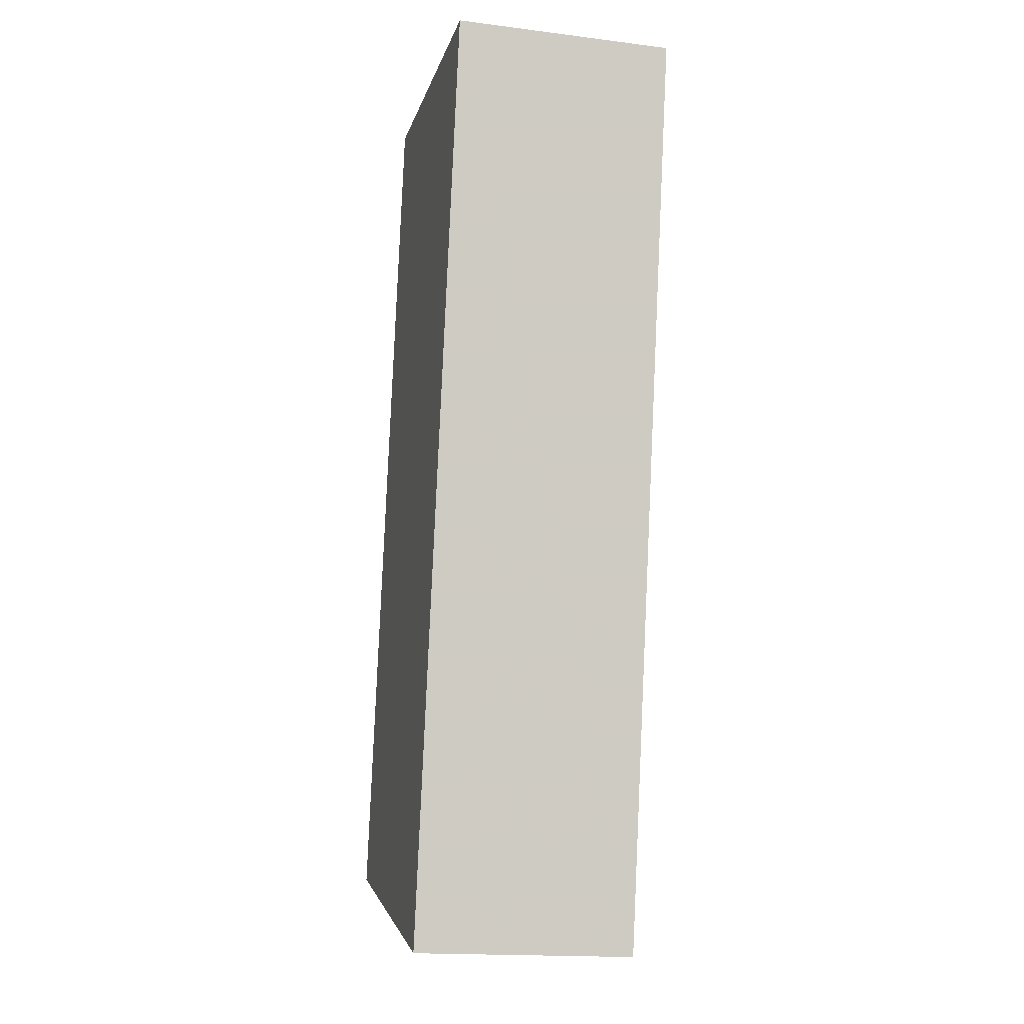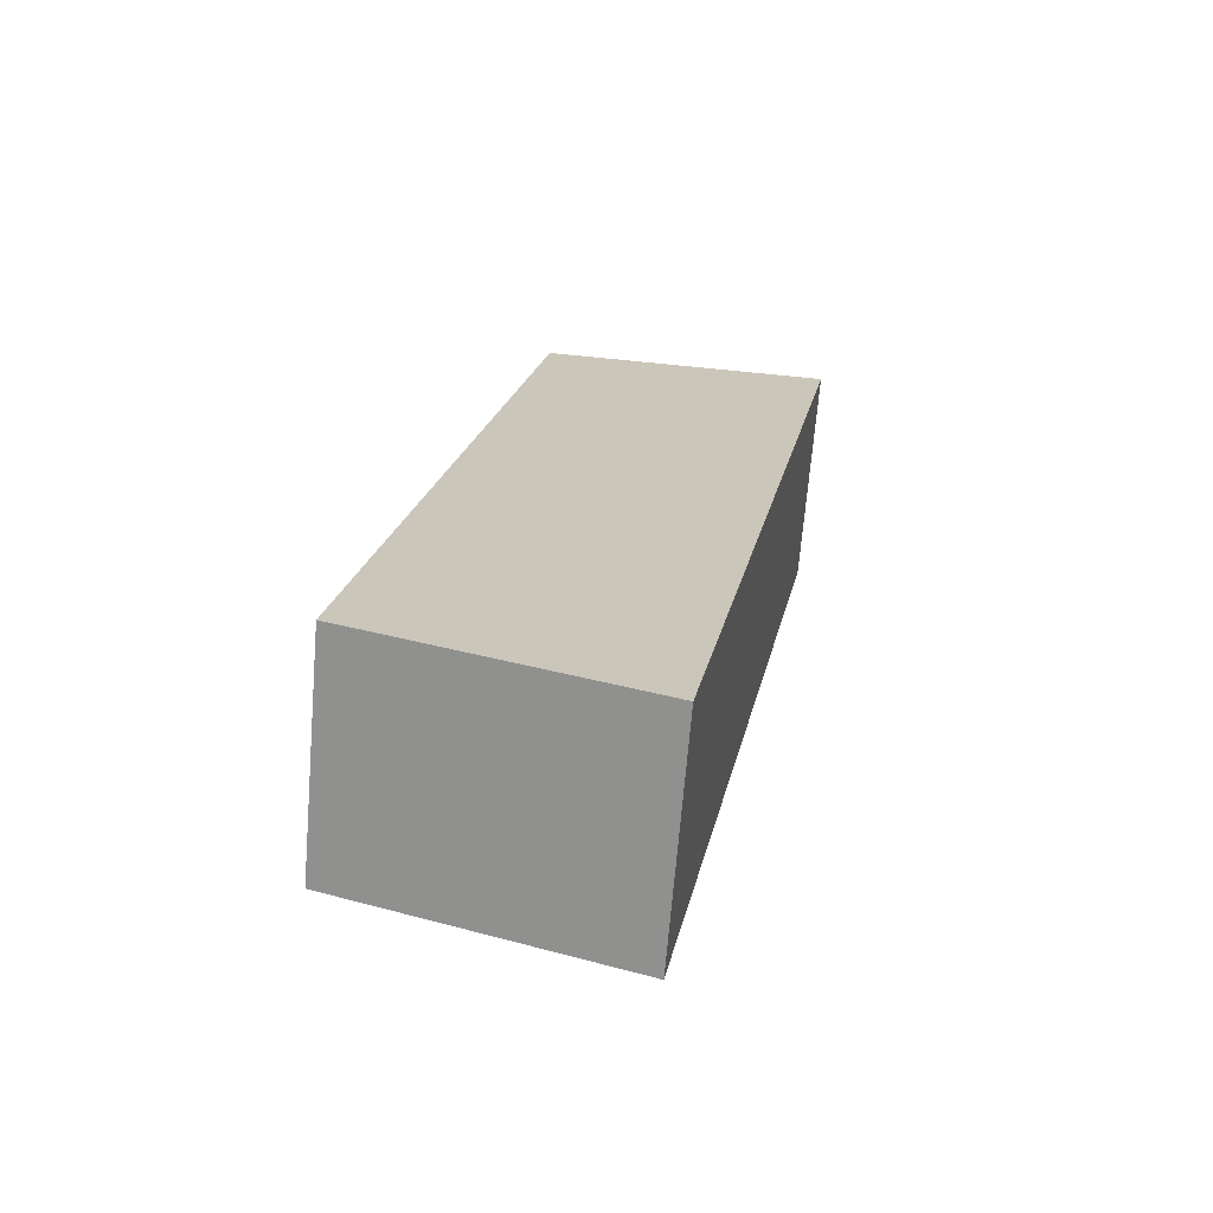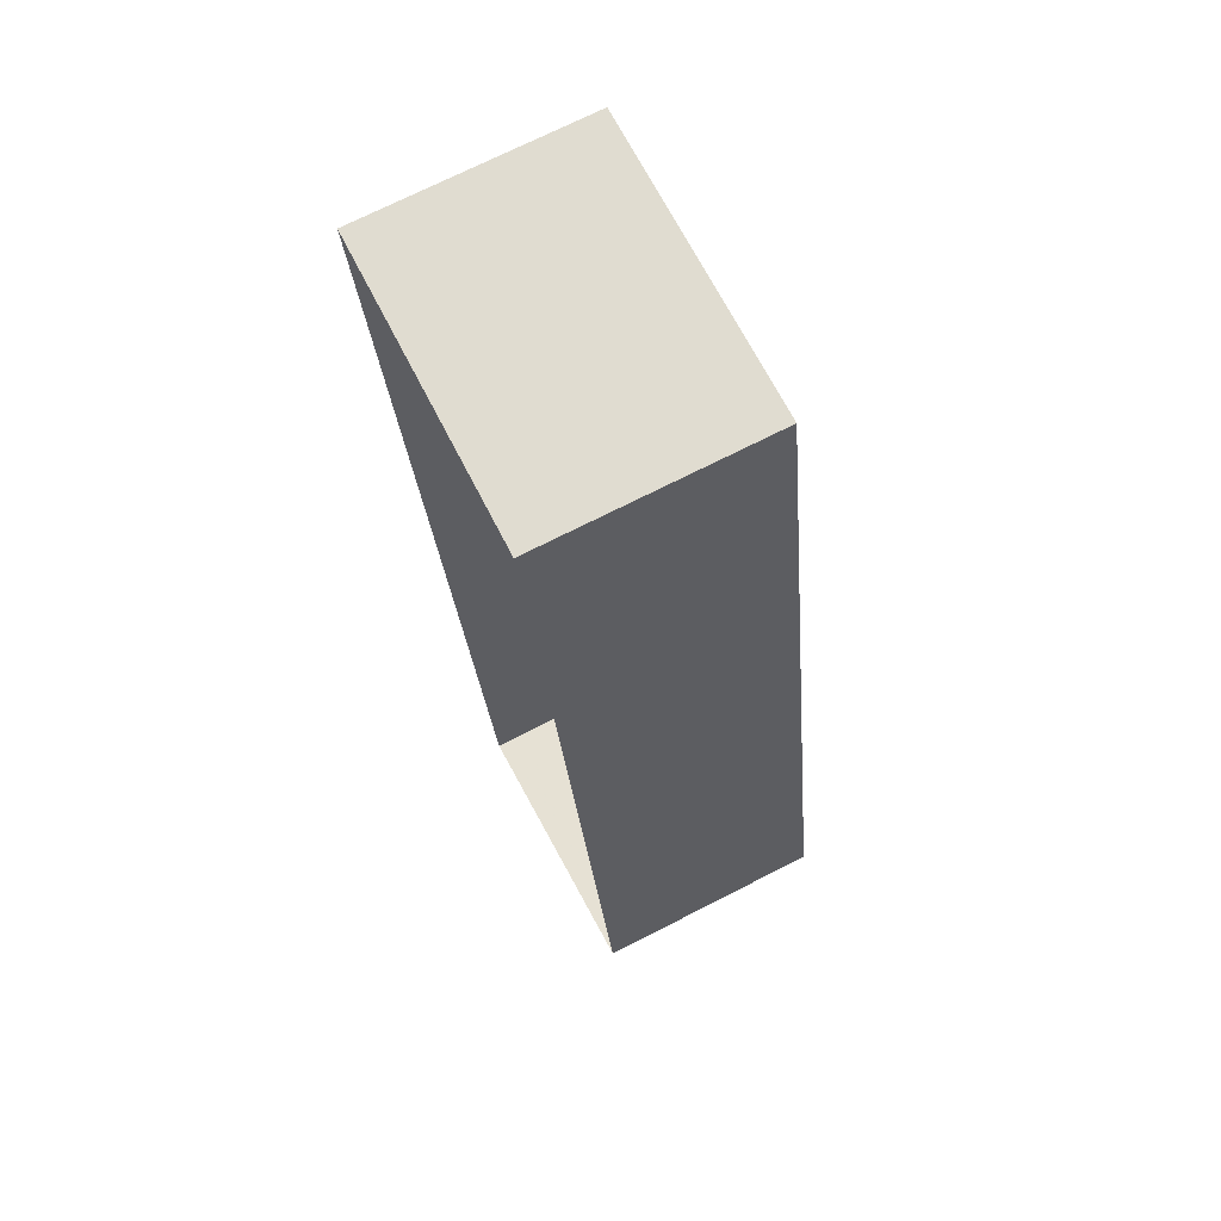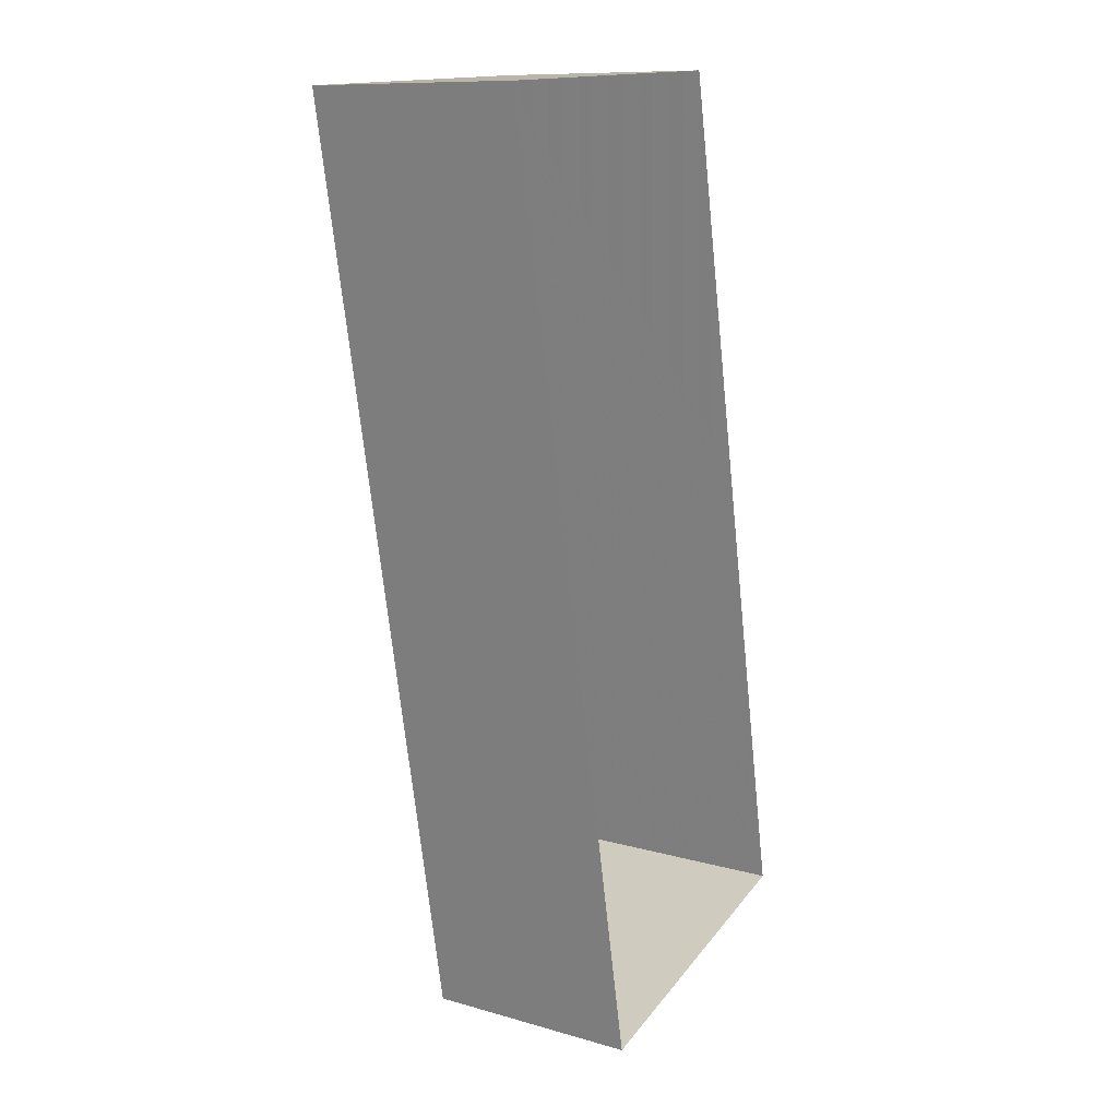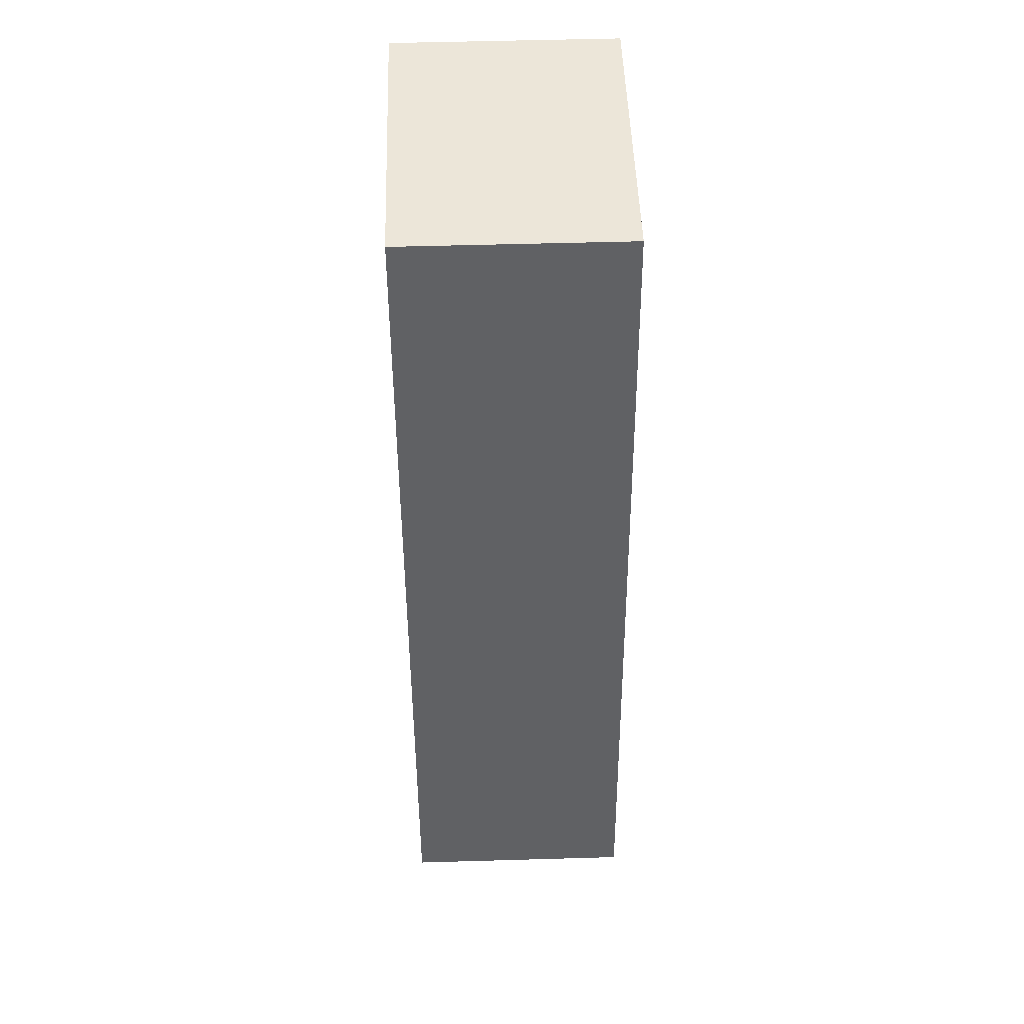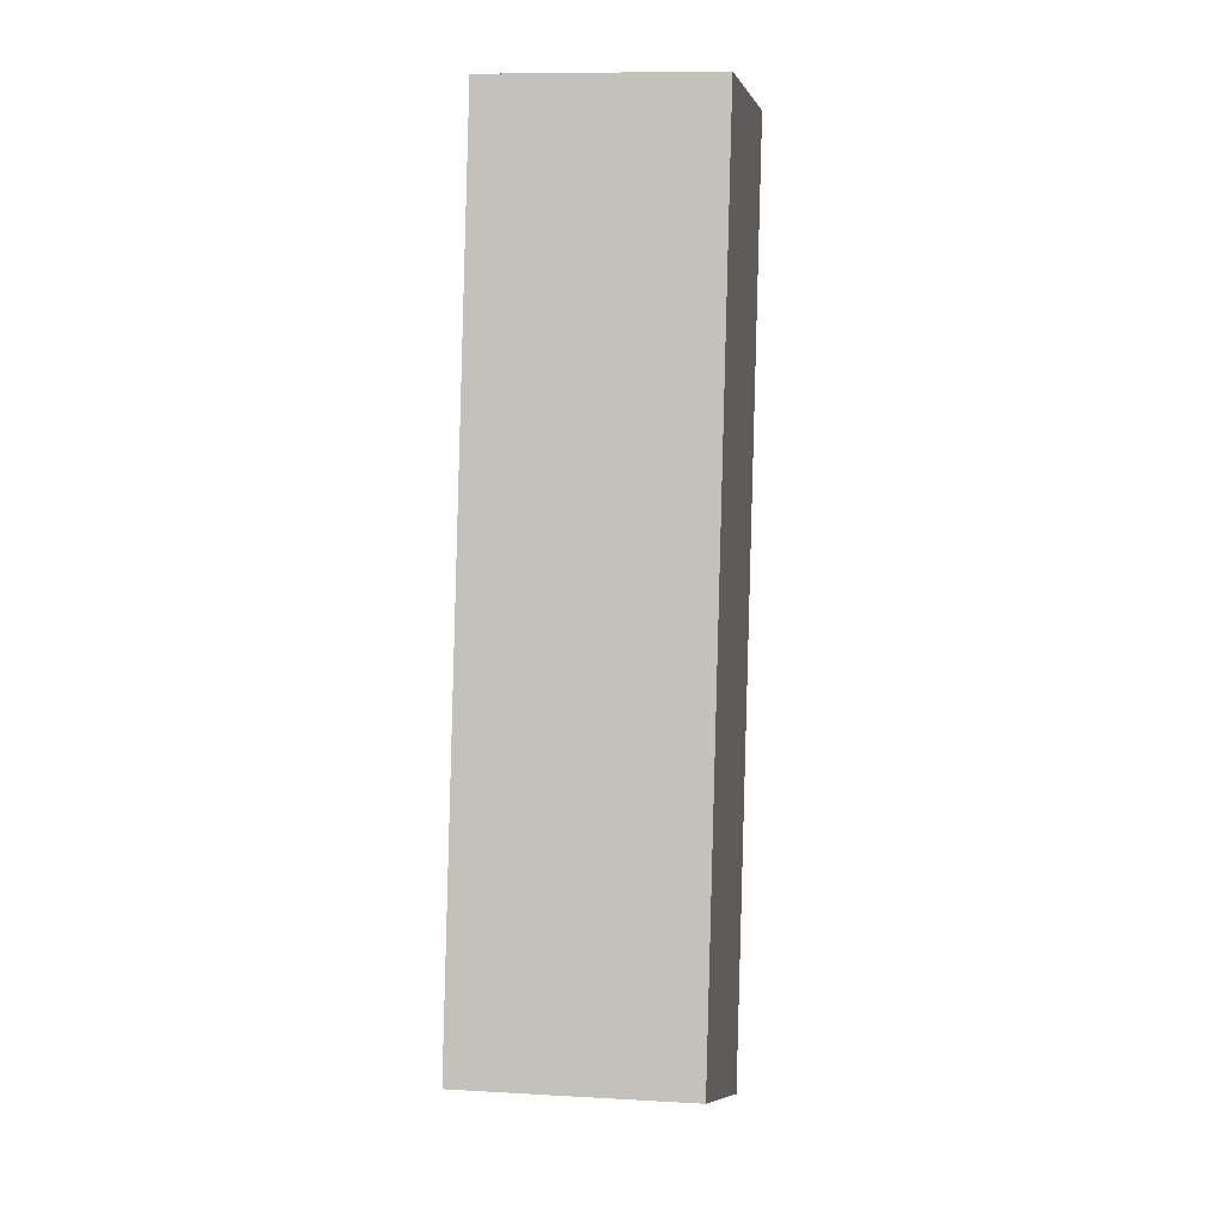
<metadata>
{"format":"obj","ext":"obj","renderer":"f3d","projection":"perspective","resolution":1024,"background":"white","views":[{"elev":-17.0,"azim":75.9,"up":"+Y"},{"elev":-69.3,"azim":-4.8,"up":"+Y"},{"elev":72.1,"azim":-117.0,"up":"+Y"},{"elev":11.0,"azim":125.0,"up":"+Y"},{"elev":52.4,"azim":-91.8,"up":"+Y"},{"elev":9.6,"azim":-81.5,"up":"+Y"}]}
</metadata>
<code>
v -8217 -3.988e+04 1.833
v -8230 -3.991e+04 1.833
v -8226 -3.988e+04 1.833
v -8222 -3.991e+04 1.833
v -8230 -3.991e+04 8.645
v -8217 -3.988e+04 8.645
v -8226 -3.988e+04 8.645
v -8222 -3.991e+04 8.645
f 1 2 3
f 1 4 2
f 5 6 7
f 5 8 6
f 7 1 3
f 7 6 1
f 6 4 1
f 6 8 4
f 5 2 4
f 8 5 4
f 7 3 2
f 5 7 2

</code>
